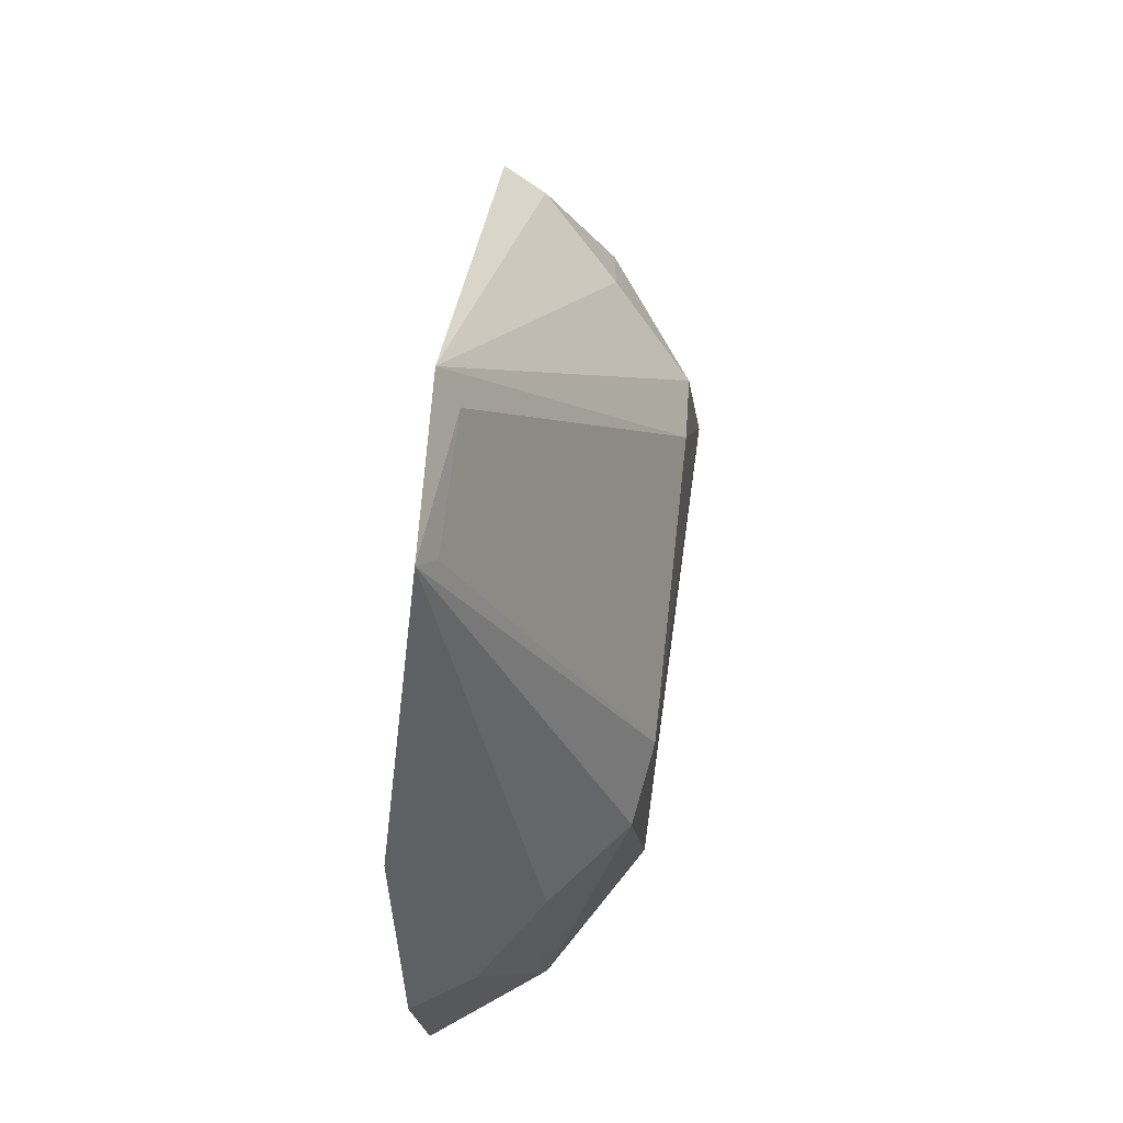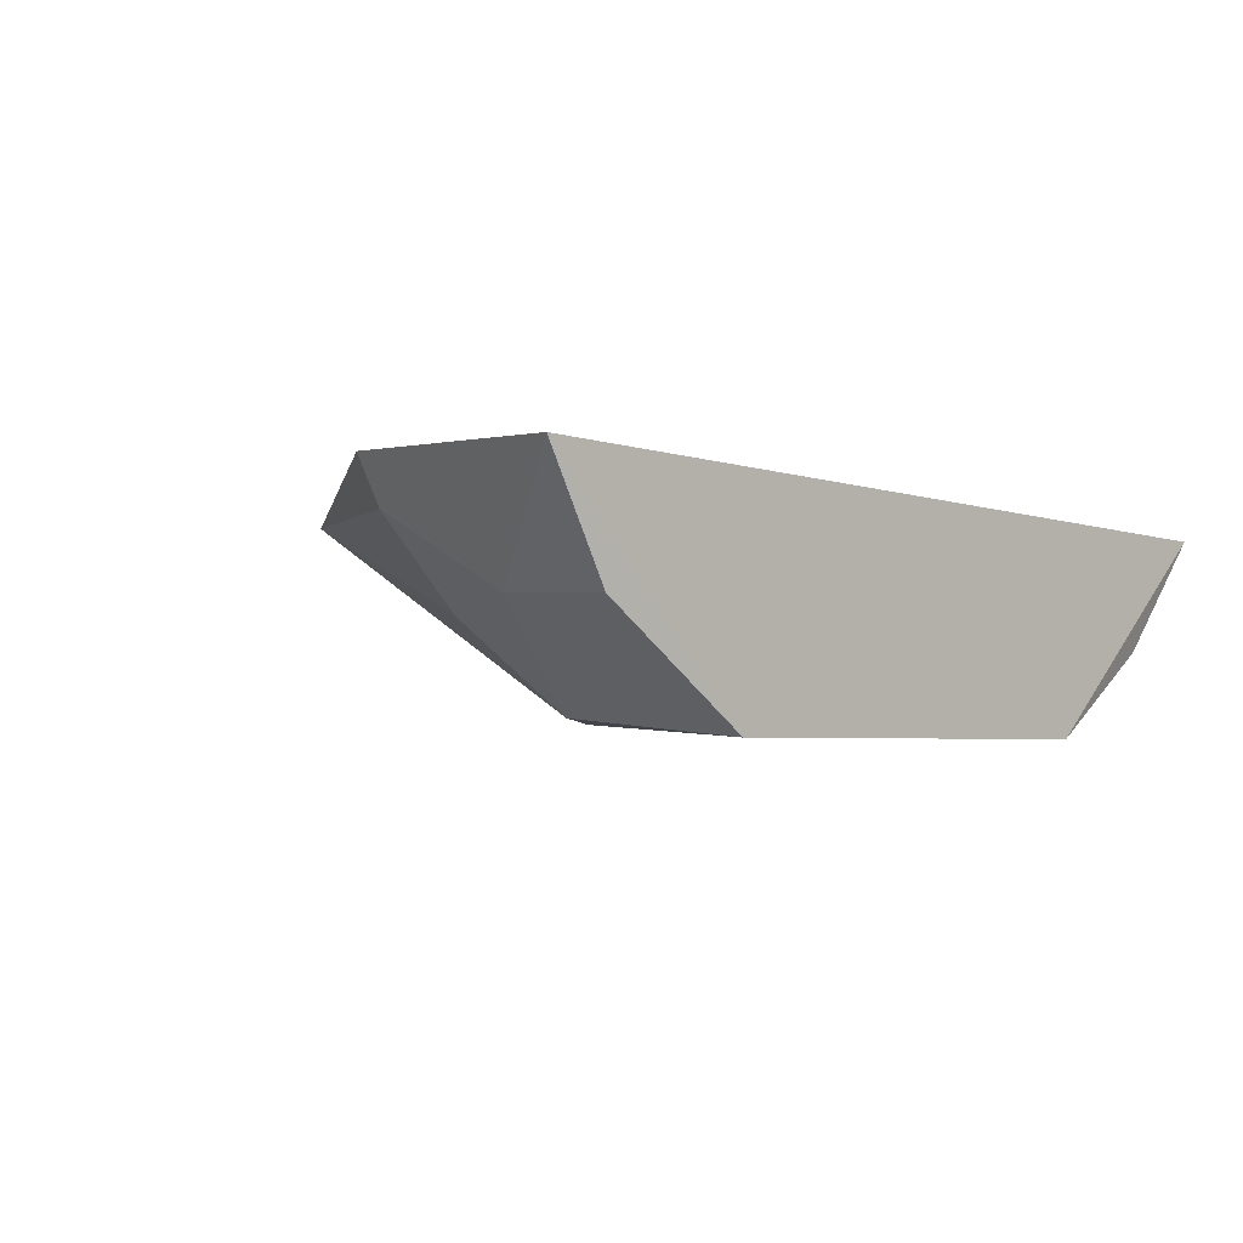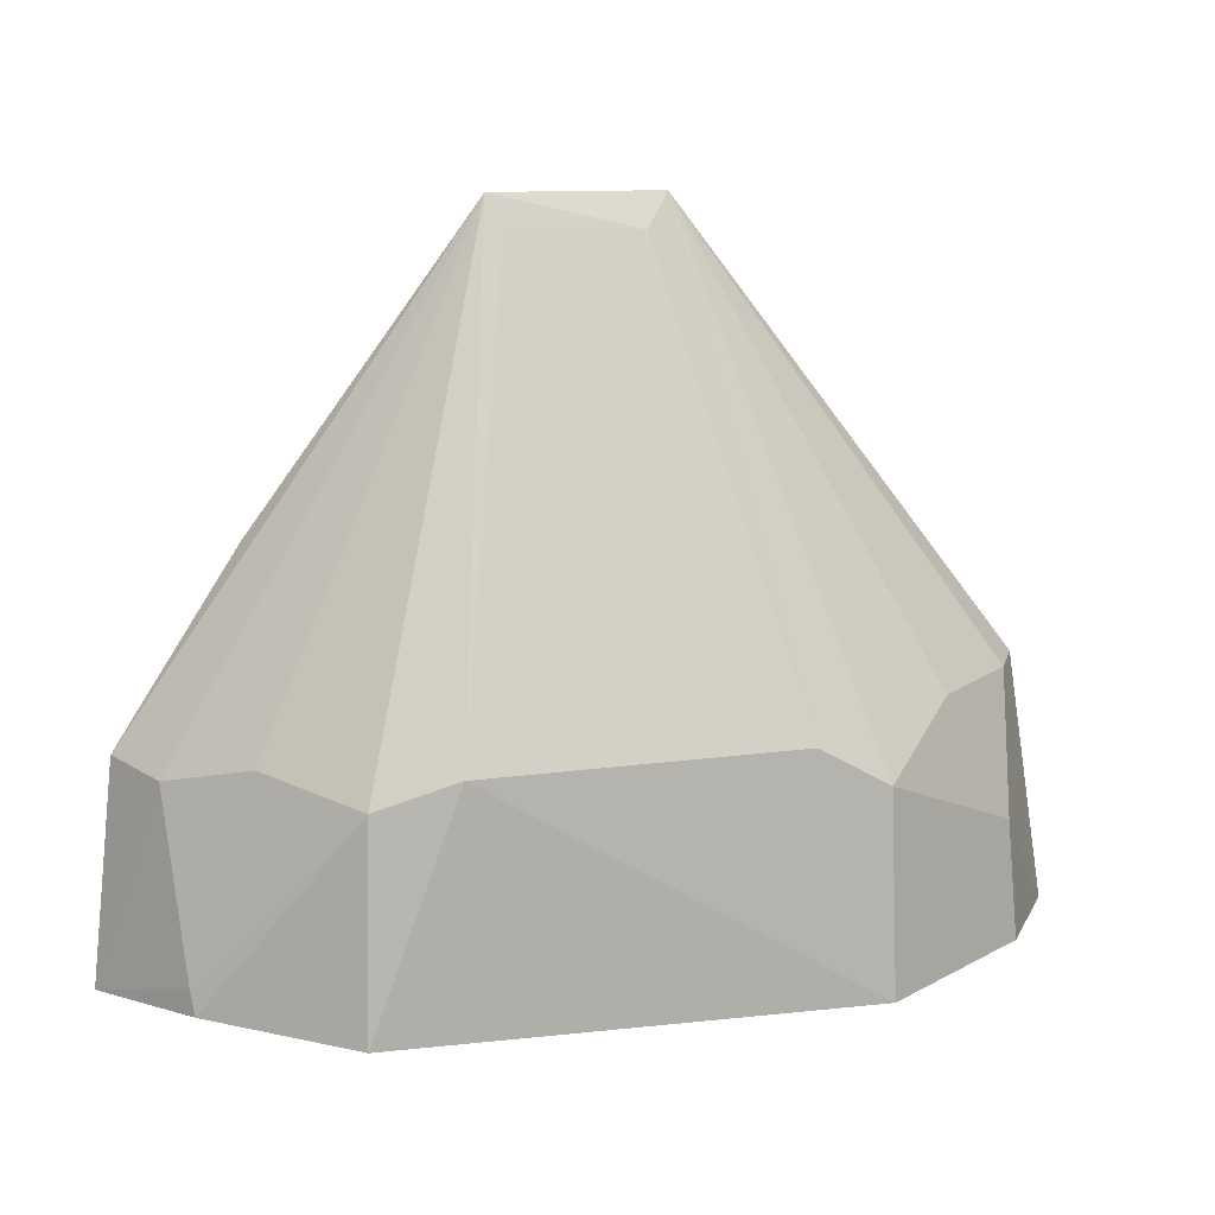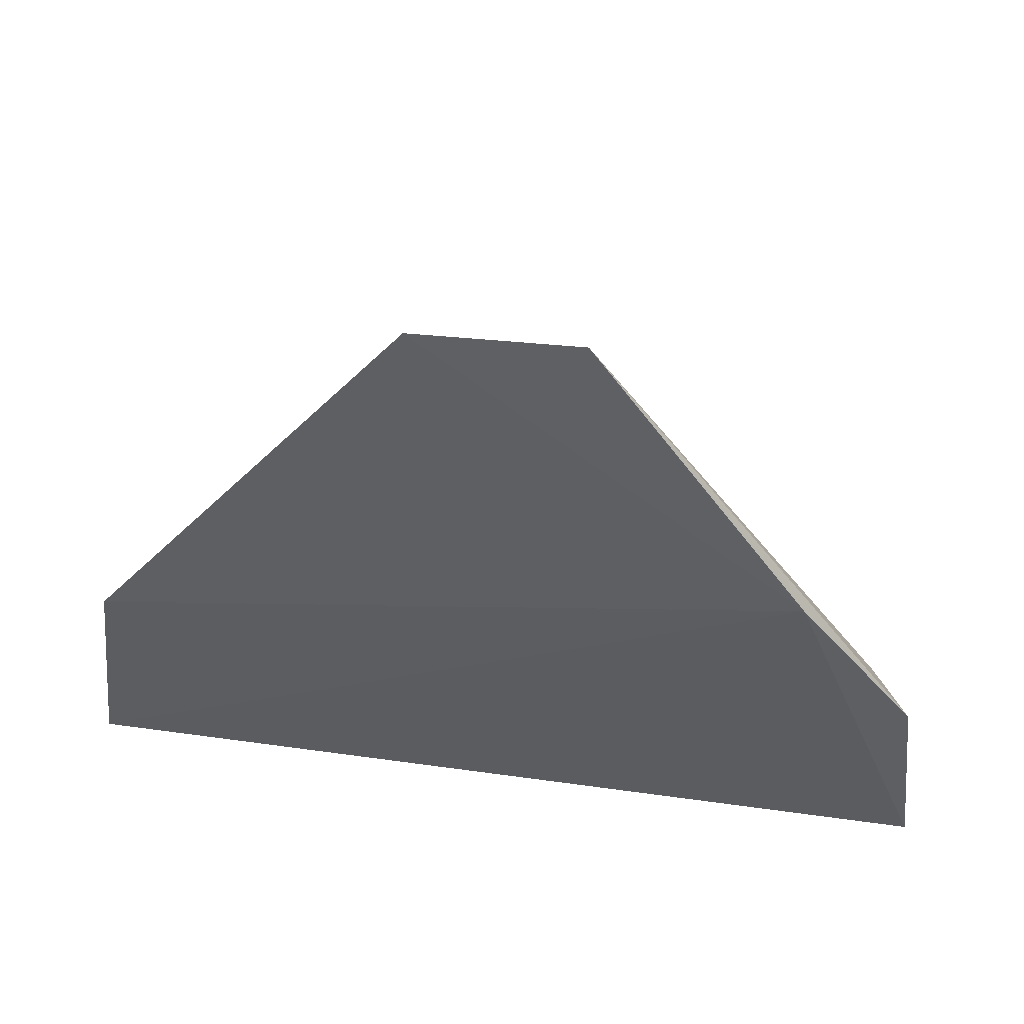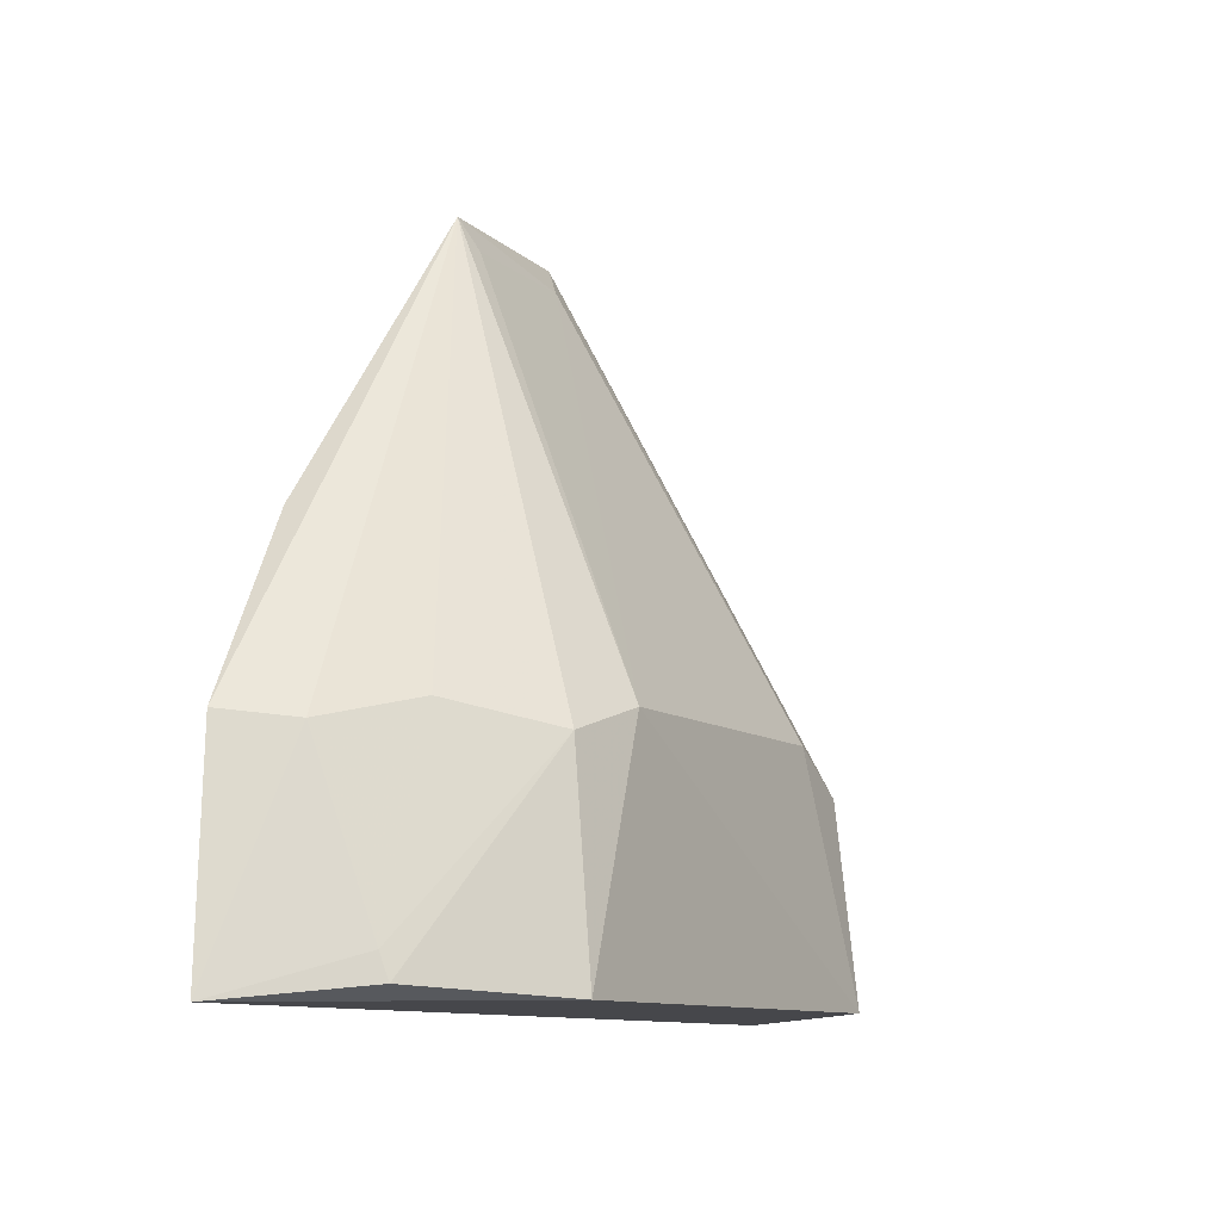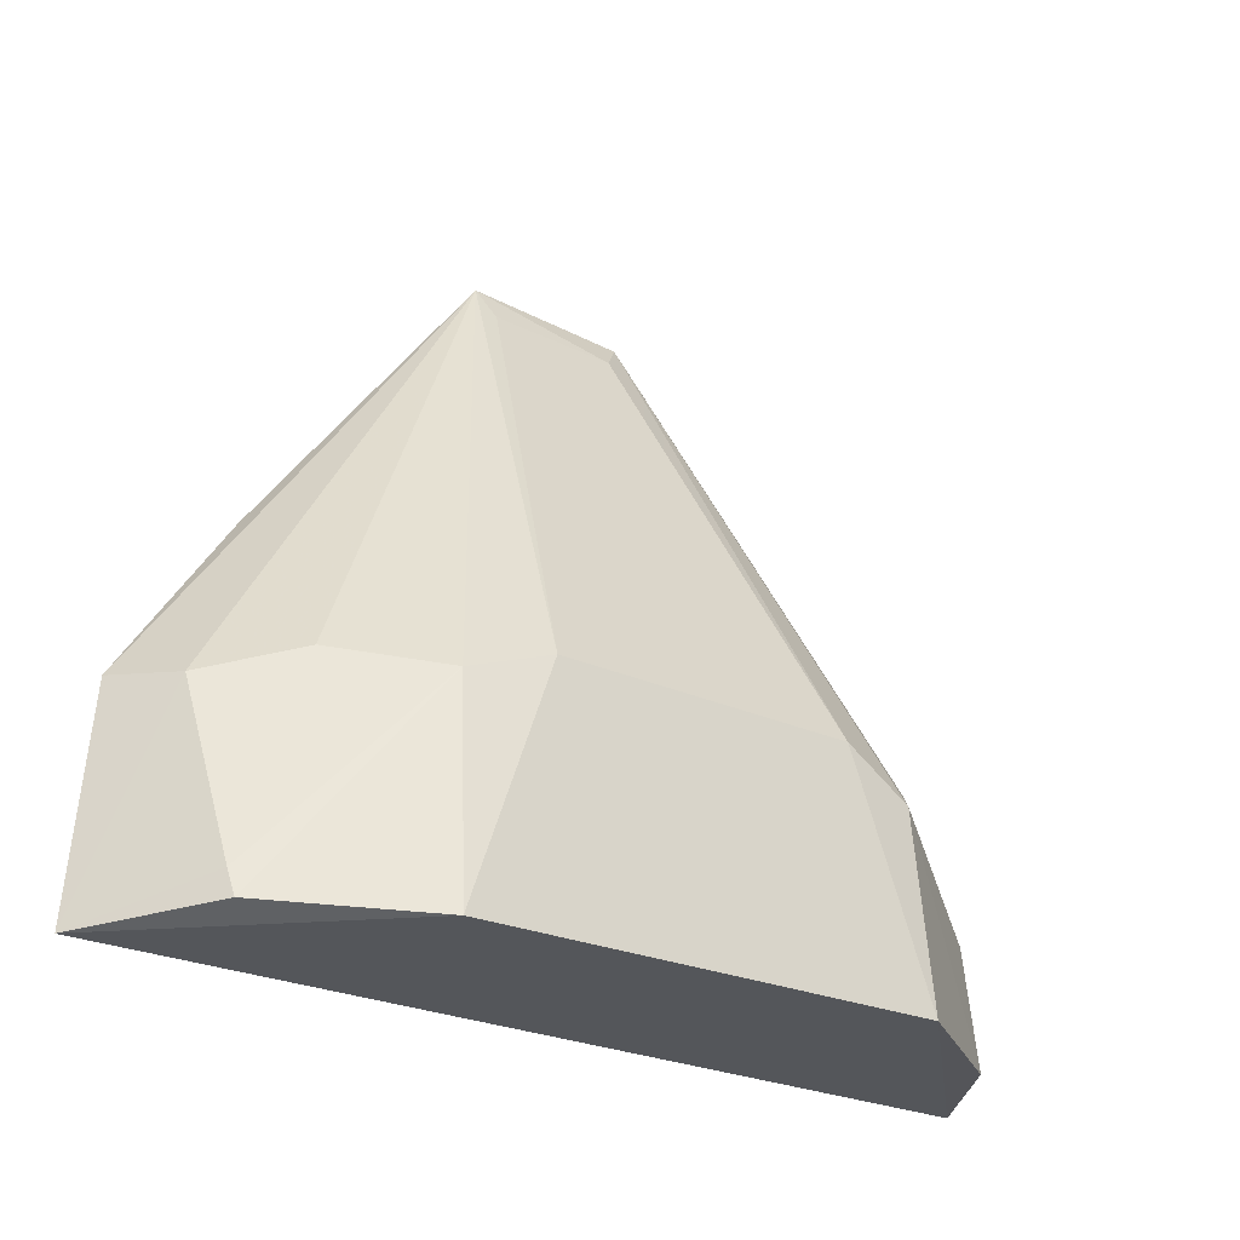
<metadata>
{"format":"obj","ext":"obj","renderer":"f3d","projection":"perspective","resolution":1024,"background":"white","views":[{"elev":79.0,"azim":-83.6,"up":"+Z"},{"elev":-5.0,"azim":132.5,"up":"+Y"},{"elev":14.7,"azim":-13.2,"up":"+Z"},{"elev":48.3,"azim":-171.5,"up":"+Z"},{"elev":-10.9,"azim":-60.8,"up":"+Z"},{"elev":-25.2,"azim":-38.3,"up":"+Z"}]}
</metadata>
<code>
v -0.01317 0.003468 0.2062
v 0.001208 0.003192 0.1873
v -0.0296 0.004099 0.1933
v -0.0359 0.002479 0.1764
v -0.006821 -0.006671 0.1768
v 0.002647 0.002476 0.1768
v -0.00685 -0.005763 0.185
v -0.003471 -0.002172 0.1873
v -0.02628 -0.00533 0.1854
v -0.000274 -0.002272 0.177
v 0.0001944 0.001289 0.1872
v -0.02291 -0.005905 0.1865
v -0.02022 0.003302 0.2063
v -0.03323 0.0003568 0.1853
v -0.0266 -0.00619 0.1766
v -0.0006195 -0.001917 0.182
v -0.00982 -0.005855 0.1868
v -0.03485 0.002998 0.1856
v -0.02991 -0.002157 0.1862
v -0.03246 -0.002421 0.177
v -0.0142 0.002528 0.2048
v -0.0326 -0.002087 0.178
v -0.01967 0.002624 0.2049
f 1 2 3
f 6 3 2
f 6 4 3
f 6 5 4
f 8 1 7
f 10 7 5
f 10 5 6
f 11 2 1
f 11 1 8
f 11 6 2
f 13 1 3
f 13 9 12
f 15 4 5
f 15 12 9
f 15 5 12
f 16 8 7
f 16 7 10
f 16 11 8
f 16 10 6
f 16 6 11
f 17 7 1
f 17 12 5
f 17 5 7
f 18 3 4
f 18 4 14
f 18 14 13
f 18 13 3
f 19 9 13
f 19 13 14
f 20 4 15
f 20 15 9
f 21 12 17
f 21 17 1
f 21 1 13
f 22 14 4
f 22 4 20
f 22 19 14
f 22 20 9
f 22 9 19
f 23 21 13
f 23 13 12
f 23 12 21

</code>
